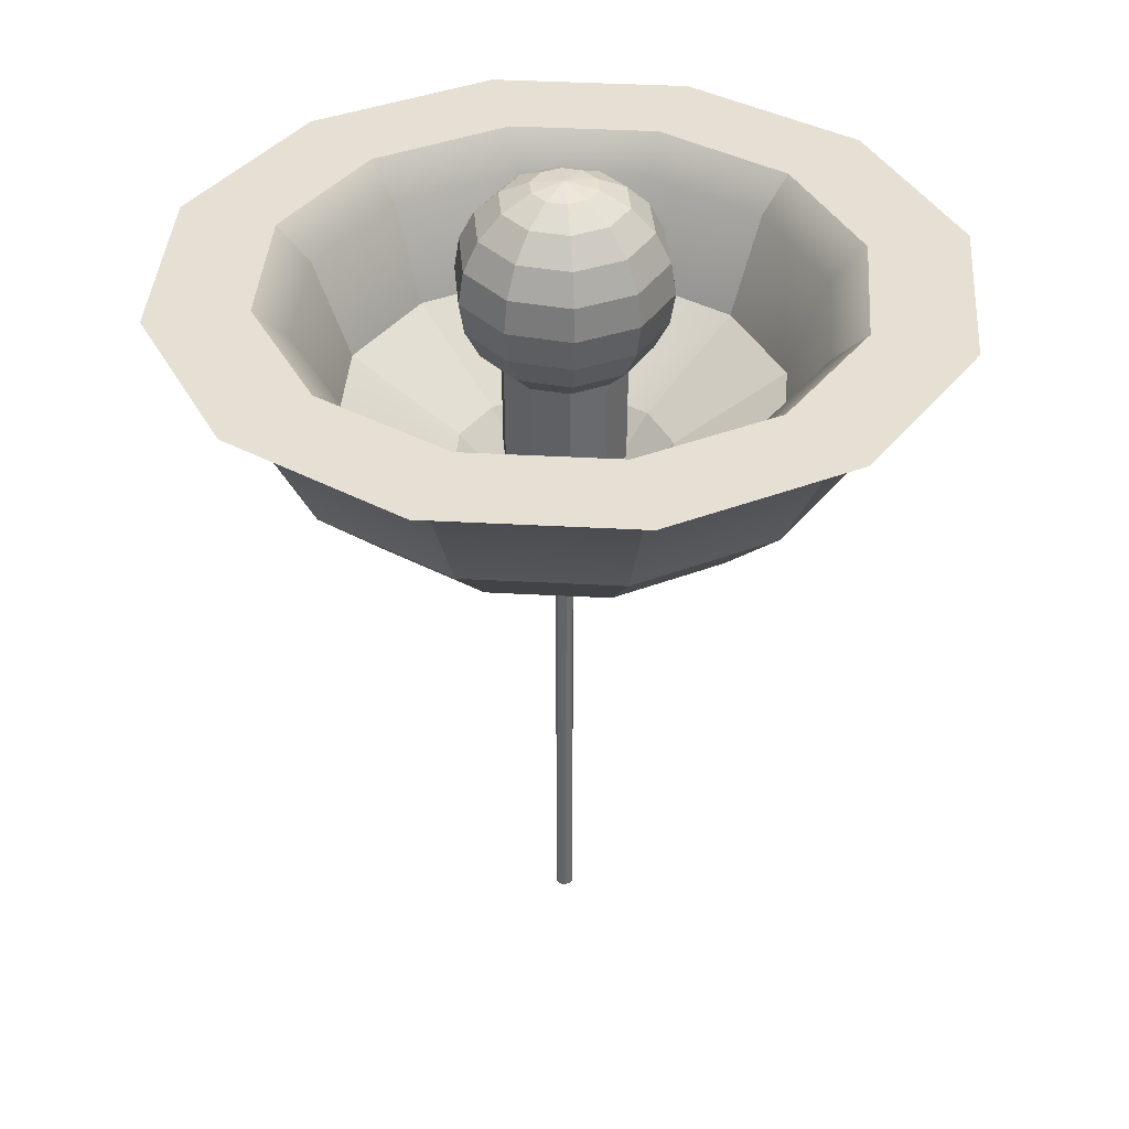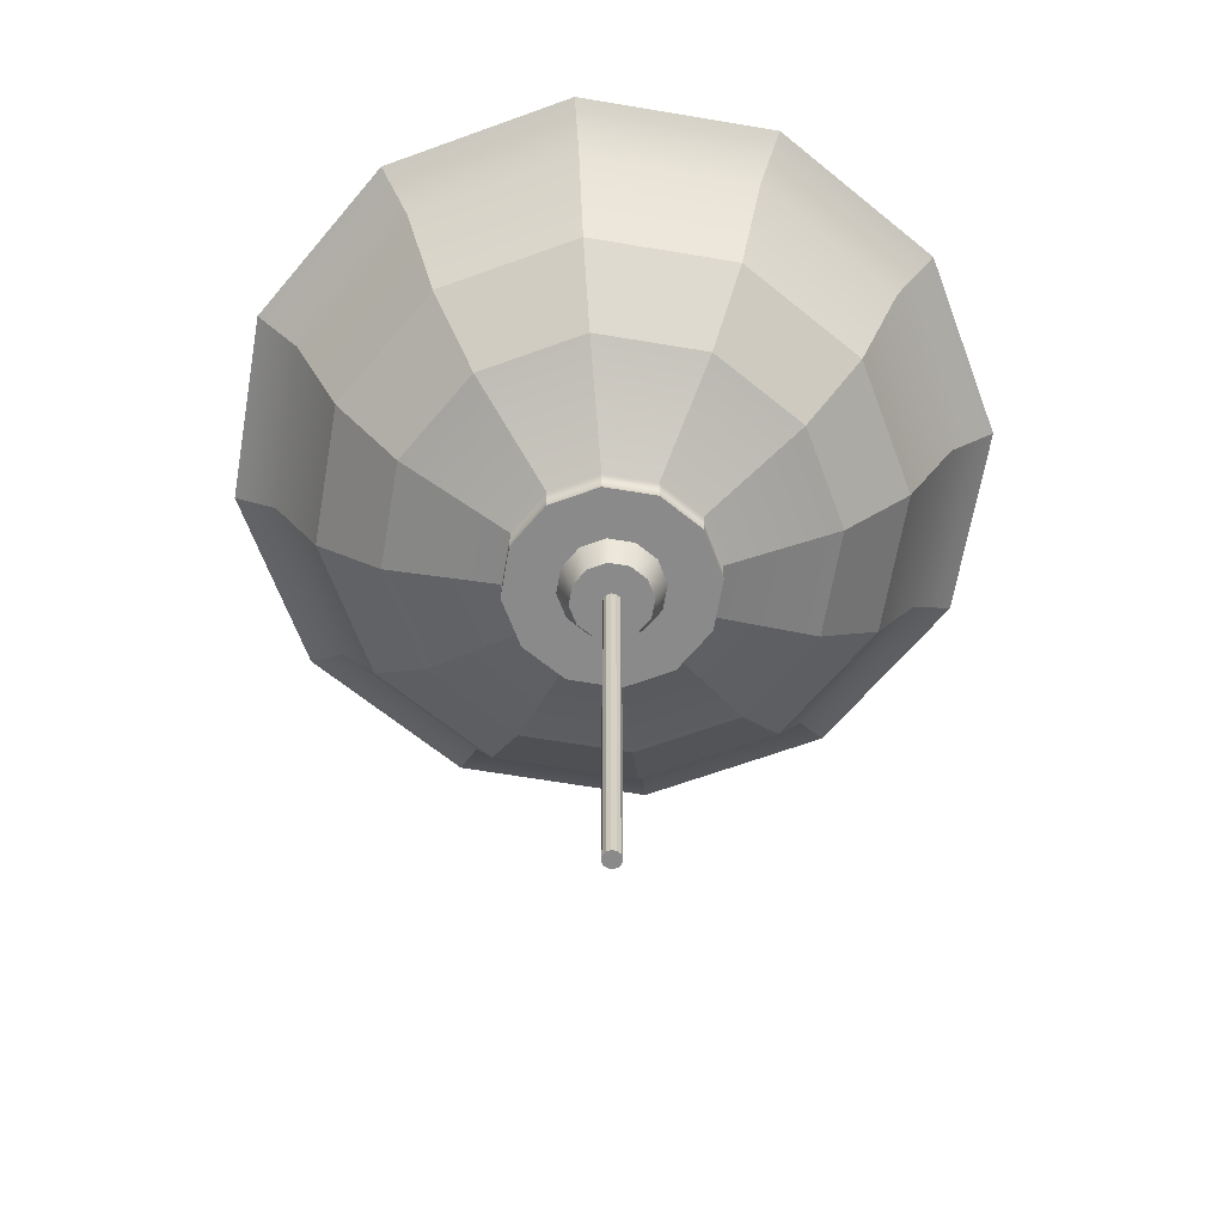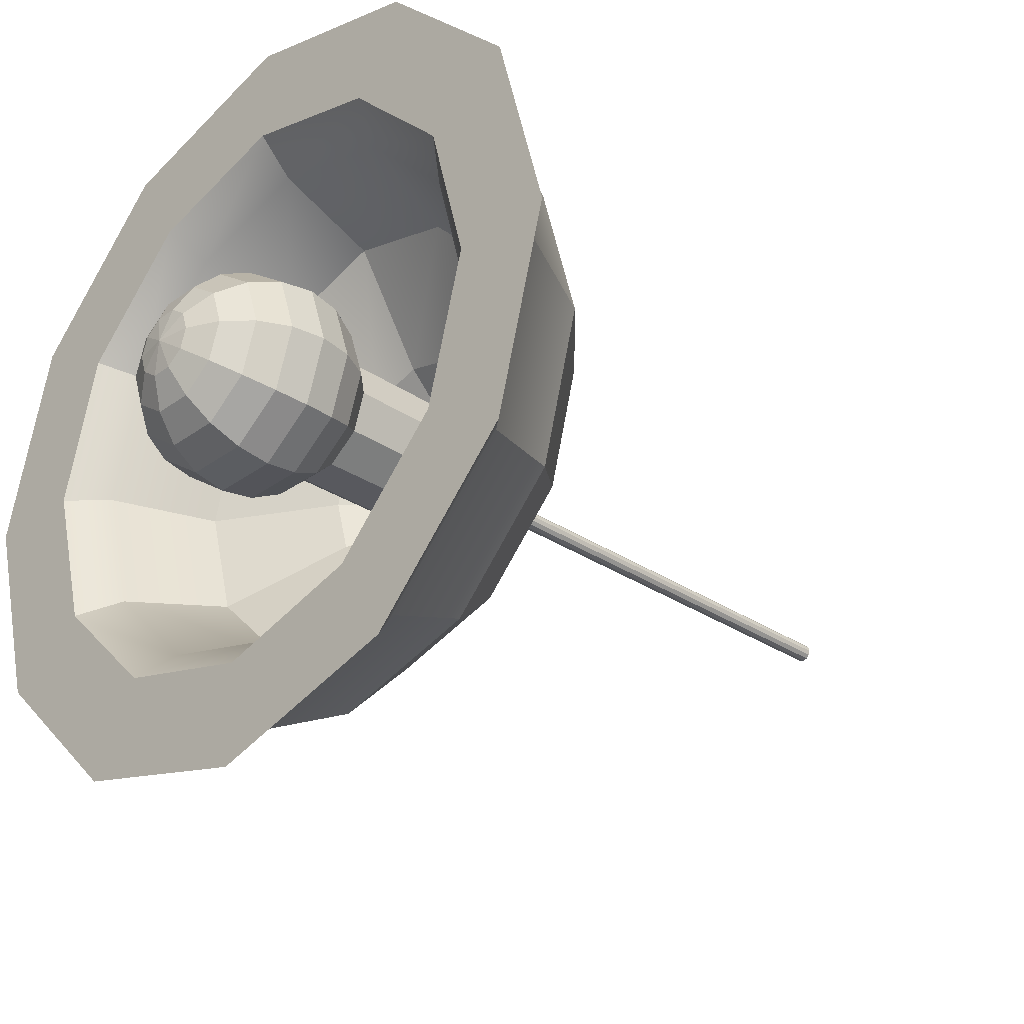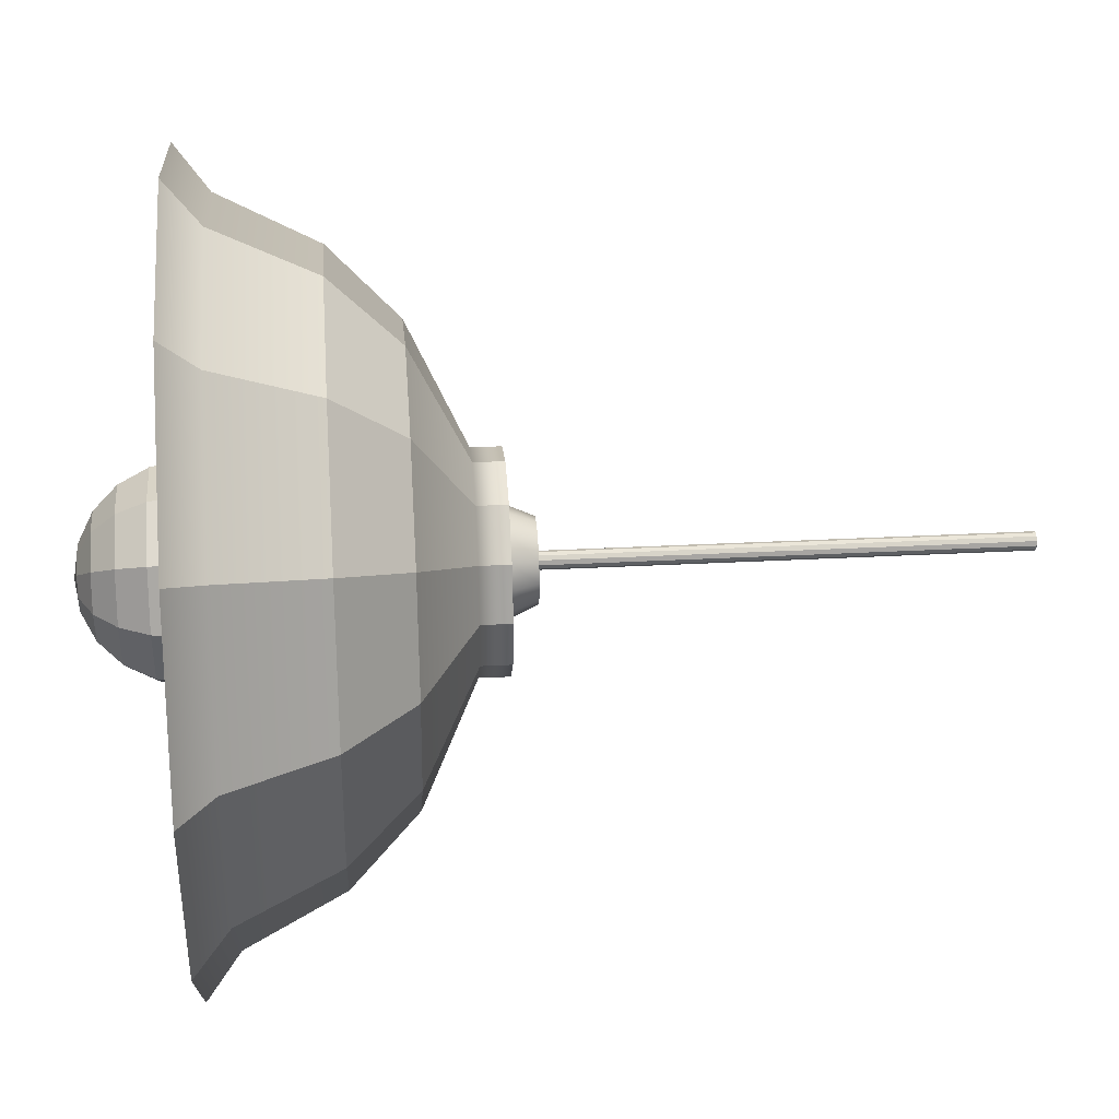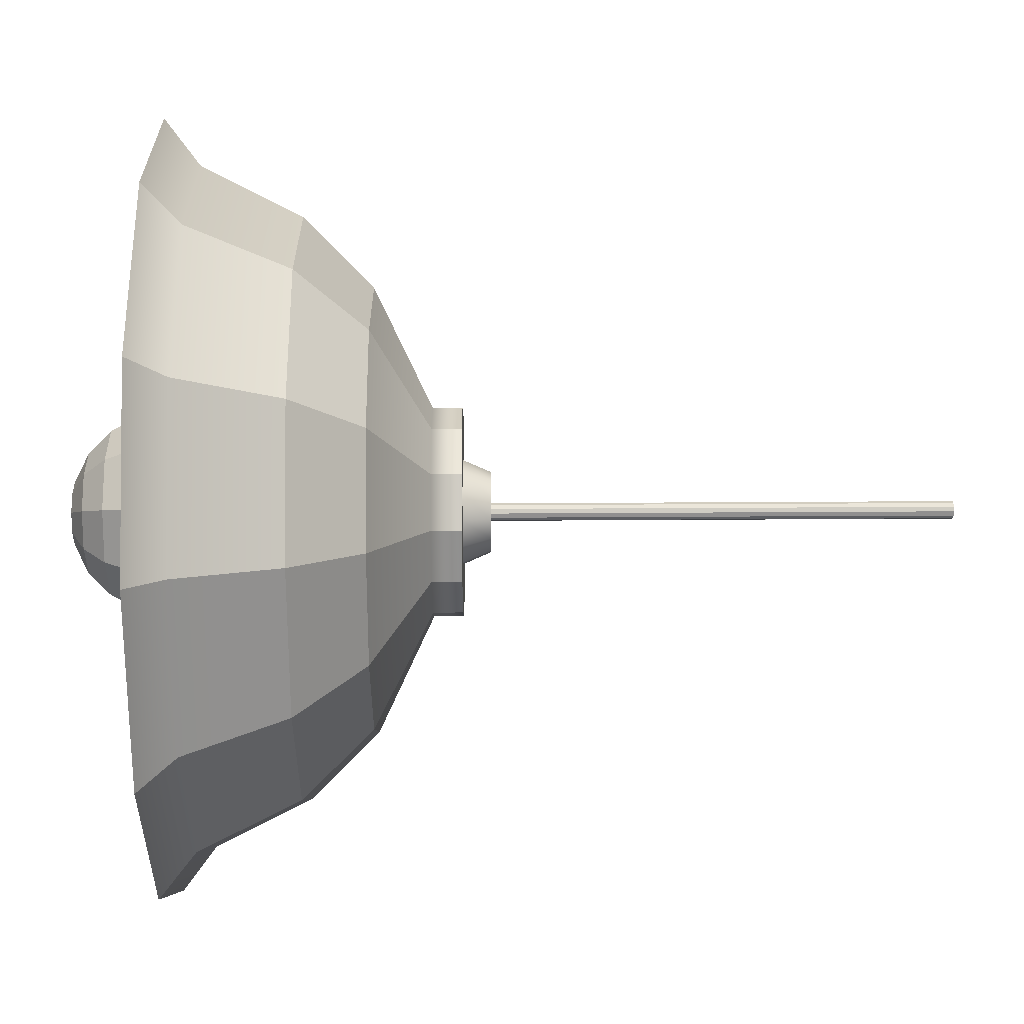
<metadata>
{"format":"obj","ext":"obj","renderer":"f3d","projection":"perspective","resolution":1024,"background":"white","views":[{"elev":38.2,"azim":49.0,"up":"+Y"},{"elev":-63.6,"azim":95.3,"up":"+Y"},{"elev":-30.7,"azim":-133.6,"up":"+Z"},{"elev":31.5,"azim":-94.3,"up":"+Z"},{"elev":69.6,"azim":-90.3,"up":"+Z"}]}
</metadata>
<code>
g default
v 0.07285 -0.504 -0.04206
v 0.04206 -0.504 -0.07285
v 0 -0.504 -0.08413
v -0.04206 -0.504 -0.07285
v -0.07285 -0.504 -0.04206
v -0.08413 -0.504 0
v -0.07285 -0.504 0.04206
v -0.04206 -0.504 0.07285
v 0 -0.504 0.08413
v 0.04206 -0.504 0.07285
v 0.07285 -0.504 0.04206
v 0.08413 -0.504 0
v 0.07285 -0.3357 -0.04206
v 0.04206 -0.3357 -0.07285
v 0 -0.3357 -0.08413
v -0.04206 -0.3357 -0.07285
v -0.07285 -0.3357 -0.04206
v -0.08413 -0.3357 0
v -0.07285 -0.3357 0.04206
v -0.04206 -0.3357 0.07285
v 0 -0.3357 0.08413
v 0.04206 -0.3357 0.07285
v 0.07285 -0.3357 0.04206
v 0.08413 -0.3357 0
v 0 -0.3357 0
v 0.07285 -4.778 -0.04206
v 0.04206 -4.778 -0.07285
v 0 -4.778 0
v 0 -4.778 -0.08413
v -0.04206 -4.778 -0.07285
v -0.07285 -4.778 -0.04206
v -0.08413 -4.778 0
v -0.07285 -4.778 0.04206
v -0.04206 -4.778 0.07285
v 0 -4.778 0.08413
v 0.04206 -4.778 0.07285
v 0.07285 -4.778 0.04206
v 0.08413 -4.778 0
g pCylinder2
f 1 2 14 13
f 2 3 15 14
f 3 4 16 15
f 4 5 17 16
f 5 6 18 17
f 6 7 19 18
f 7 8 20 19
f 8 9 21 20
f 9 10 22 21
f 10 11 23 22
f 11 12 24 23
f 12 1 13 24
f 27 26 28
f 29 27 28
f 30 29 28
f 31 30 28
f 32 31 28
f 33 32 28
f 34 33 28
f 35 34 28
f 36 35 28
f 37 36 28
f 38 37 28
f 26 38 28
f 13 14 25
f 14 15 25
f 15 16 25
f 16 17 25
f 17 18 25
f 18 19 25
f 19 20 25
f 20 21 25
f 21 22 25
f 22 23 25
f 23 24 25
f 24 13 25
f 2 1 26 27
f 3 2 27 29
f 4 3 29 30
f 5 4 30 31
f 6 5 31 32
f 7 6 32 33
f 8 7 33 34
f 9 8 34 35
f 10 9 35 36
f 11 10 36 37
f 12 11 37 38
f 1 12 38 26
g default
v 0.4755 1.766 -0.3455
v 0.1816 1.766 -0.559
v -0.1816 1.766 -0.559
v -0.4755 1.766 -0.3455
v -0.5878 1.766 0
v -0.4755 1.766 0.3455
v -0.1816 1.766 0.559
v 0.1816 1.766 0.559
v 0.4755 1.766 0.3455
v 0.5878 1.766 0
v 0.6545 1.988 -0.4755
v 0.25 1.988 -0.7694
v -0.25 1.988 -0.7694
v -0.6545 1.988 -0.4755
v -0.809 1.988 0
v -0.6545 1.988 0.4755
v -0.25 1.988 0.7694
v 0.25 1.988 0.7694
v 0.6545 1.988 0.4755
v 0.809 1.988 0
v 0.7694 2.266 -0.559
v 0.2939 2.266 -0.9045
v -0.2939 2.266 -0.9045
v -0.7694 2.266 -0.559
v -0.9511 2.266 0
v -0.7694 2.266 0.559
v -0.2939 2.266 0.9045
v 0.2939 2.266 0.9045
v 0.7694 2.266 0.559
v 0.9511 2.266 0
v 0.809 2.575 -0.5878
v 0.309 2.575 -0.9511
v -0.309 2.575 -0.9511
v -0.809 2.575 -0.5878
v -1 2.575 0
v -0.809 2.575 0.5878
v -0.309 2.575 0.9511
v 0.309 2.575 0.9511
v 0.809 2.575 0.5878
v 1 2.575 0
v 0.7694 2.884 -0.559
v 0.2939 2.884 -0.9045
v -0.2939 2.884 -0.9045
v -0.7694 2.884 -0.559
v -0.9511 2.884 0
v -0.7694 2.884 0.559
v -0.2939 2.884 0.9045
v 0.2939 2.884 0.9045
v 0.7694 2.884 0.559
v 0.9511 2.884 0
v 0.6545 3.163 -0.4755
v 0.25 3.163 -0.7694
v -0.25 3.163 -0.7694
v -0.6545 3.163 -0.4755
v -0.809 3.163 0
v -0.6545 3.163 0.4755
v -0.25 3.163 0.7694
v 0.25 3.163 0.7694
v 0.6545 3.163 0.4755
v 0.809 3.163 0
v 0.4755 3.384 -0.3455
v 0.1816 3.384 -0.559
v -0.1816 3.384 -0.559
v -0.4755 3.384 -0.3455
v -0.5878 3.384 0
v -0.4755 3.384 0.3455
v -0.1816 3.384 0.559
v 0.1816 3.384 0.559
v 0.4755 3.384 0.3455
v 0.5878 3.384 0
v 0.25 3.526 -0.1816
v 0.09549 3.526 -0.2939
v -0.09549 3.526 -0.2939
v -0.25 3.526 -0.1816
v -0.309 3.526 0
v -0.25 3.526 0.1816
v -0.09549 3.526 0.2939
v 0.09549 3.526 0.2939
v 0.25 3.526 0.1816
v 0.309 3.526 0
v 0 3.575 0
v 0.1541 0.6531 -0.112
v 0.05886 0.6531 -0.1812
v 0.1795 0.7655 -0.5524
v 0.4699 0.7655 -0.3414
v -0.05886 0.6531 -0.1812
v -0.1795 0.7655 -0.5524
v -0.1541 0.6531 -0.112
v -0.4699 0.7655 -0.3414
v -0.1905 0.6531 -0
v -0.5808 0.7655 0
v -0.1541 0.6531 0.112
v -0.4699 0.7655 0.3414
v -0.05886 0.6531 0.1812
v -0.1795 0.7655 0.5524
v 0.05886 0.6531 0.1812
v 0.1795 0.7655 0.5524
v 0.1541 0.6531 0.112
v 0.4699 0.7655 0.3414
v 0.1905 0.6531 0
v 0.5808 0.7655 0
v 0.154 -0.3376 -0.1119
v 0.05884 -0.3376 -0.1811
v -0 -0.4131 -0
v -0.05884 -0.3376 -0.1811
v -0.154 -0.3376 -0.1119
v -0.1904 -0.3376 -0
v -0.154 -0.3376 0.1119
v -0.05884 -0.3376 0.1811
v 0.05884 -0.3376 0.1811
v 0.154 -0.3376 0.1119
v 0.1904 -0.3376 0
g pSphere1
f 120 121 122 123
f 121 124 125 122
f 124 126 127 125
f 126 128 129 127
f 128 130 131 129
f 130 132 133 131
f 132 134 135 133
f 134 136 137 135
f 136 138 139 137
f 138 120 123 139
f 39 40 50 49
f 40 41 51 50
f 41 42 52 51
f 42 43 53 52
f 43 44 54 53
f 44 45 55 54
f 45 46 56 55
f 46 47 57 56
f 47 48 58 57
f 48 39 49 58
f 49 50 60 59
f 50 51 61 60
f 51 52 62 61
f 52 53 63 62
f 53 54 64 63
f 54 55 65 64
f 55 56 66 65
f 56 57 67 66
f 57 58 68 67
f 58 49 59 68
f 59 60 70 69
f 60 61 71 70
f 61 62 72 71
f 62 63 73 72
f 63 64 74 73
f 64 65 75 74
f 65 66 76 75
f 66 67 77 76
f 67 68 78 77
f 68 59 69 78
f 69 70 80 79
f 70 71 81 80
f 71 72 82 81
f 72 73 83 82
f 73 74 84 83
f 74 75 85 84
f 75 76 86 85
f 76 77 87 86
f 77 78 88 87
f 78 69 79 88
f 79 80 90 89
f 80 81 91 90
f 81 82 92 91
f 82 83 93 92
f 83 84 94 93
f 84 85 95 94
f 85 86 96 95
f 86 87 97 96
f 87 88 98 97
f 88 79 89 98
f 89 90 100 99
f 90 91 101 100
f 91 92 102 101
f 92 93 103 102
f 93 94 104 103
f 94 95 105 104
f 95 96 106 105
f 96 97 107 106
f 97 98 108 107
f 98 89 99 108
f 99 100 110 109
f 100 101 111 110
f 101 102 112 111
f 102 103 113 112
f 103 104 114 113
f 104 105 115 114
f 105 106 116 115
f 106 107 117 116
f 107 108 118 117
f 108 99 109 118
f 141 140 142
f 143 141 142
f 144 143 142
f 145 144 142
f 146 145 142
f 147 146 142
f 148 147 142
f 149 148 142
f 150 149 142
f 140 150 142
f 109 110 119
f 110 111 119
f 111 112 119
f 112 113 119
f 113 114 119
f 114 115 119
f 115 116 119
f 116 117 119
f 117 118 119
f 118 109 119
f 40 39 123 122
f 41 40 122 125
f 42 41 125 127
f 43 42 127 129
f 44 43 129 131
f 45 44 131 133
f 46 45 133 135
f 47 46 135 137
f 48 47 137 139
f 39 48 139 123
f 121 120 140 141
f 124 121 141 143
f 126 124 143 144
f 128 126 144 145
f 130 128 145 146
f 132 130 146 147
f 134 132 147 148
f 136 134 148 149
f 138 136 149 150
f 120 138 150 140
g default
v 0.433 -0.1403 -0.25
v 0.25 -0.1403 -0.433
v 0 -0.1403 -0.5
v -0.25 -0.1403 -0.433
v -0.433 -0.1403 -0.25
v -0.5 -0.1403 0
v -0.433 -0.1403 0.25
v -0.25 -0.1403 0.433
v 0 -0.1403 0.5
v 0.25 -0.1403 0.433
v 0.433 -0.1403 0.25
v 0.5 -0.1403 0
v 0.866 -0.1403 -0.5
v 0.5 -0.1403 -0.866
v 0 -0.1403 -1
v -0.5 -0.1403 -0.866
v -0.866 -0.1403 -0.5
v -1 -0.1403 0
v -0.866 -0.1403 0.5
v -0.5 -0.1403 0.866
v 0 -0.1403 1
v 0.5 -0.1403 0.866
v 0.866 -0.1403 0.5
v 1 -0.1403 0
v 0.866 0.1403 -0.5
v 0.5 0.1403 -0.866
v 0 0.1403 -1
v -0.5 0.1403 -0.866
v -0.866 0.1403 -0.5
v -1 0.1403 0
v -0.866 0.1403 0.5
v -0.5 0.1403 0.866
v 0 0.1403 1
v 0.5 0.1403 0.866
v 0.866 0.1403 0.5
v 1 0.1403 0
v 0.433 0.1403 -0.25
v 0.25 0.1403 -0.433
v 0 0.1403 -0.5
v -0.25 0.1403 -0.433
v -0.433 0.1403 -0.25
v -0.5 0.1403 0
v -0.433 0.1403 0.25
v -0.25 0.1403 0.433
v 0 0.1403 0.5
v 0.25 0.1403 0.433
v 0.433 0.1403 0.25
v 0.5 0.1403 0
v 0 0.1403 0
v 1.846 0.6776 -1.066
v 1.066 0.6776 -1.846
v 0.5176 0.6776 -0.8964
v 0.8964 0.6776 -0.5176
v -0 0.6776 -2.131
v 0 0.6776 -1.035
v -1.066 0.6776 -1.846
v -0.5176 0.6776 -0.8964
v -1.846 0.6776 -1.066
v -0.8964 0.6776 -0.5176
v -2.131 0.6776 -1e-06
v -1.035 0.6776 -0
v -1.846 0.6776 1.066
v -0.8964 0.6776 0.5176
v -1.066 0.6776 1.846
v -0.5176 0.6776 0.8964
v -1e-06 0.6776 2.131
v 0 0.6776 1.035
v 1.066 0.6776 1.846
v 0.5176 0.6776 0.8964
v 1.846 0.6776 1.066
v 0.8964 0.6776 0.5176
v 2.131 0.6776 2e-06
v 1.035 0.6776 -0
v 0.3336 -0.4017 -0.1926
v 0.1926 -0.4017 -0.3336
v 0 -0.4017 0
v 0 -0.4017 -0.3852
v -0.1926 -0.4017 -0.3336
v -0.3336 -0.4017 -0.1926
v -0.3852 -0.4017 0
v -0.3336 -0.4017 0.1926
v -0.1926 -0.4017 0.3336
v 0 -0.4017 0.3852
v 0.1926 -0.4017 0.3336
v 0.3336 -0.4017 0.1926
v 0.3852 -0.4017 0
v 2.42 1.328 -1.397
v 1.397 1.328 -2.42
v 1.039 1.328 -1.8
v 1.8 1.328 -1.039
v -0 1.328 -2.794
v -0 1.328 -2.079
v -1.397 1.328 -2.42
v -1.039 1.328 -1.8
v -2.42 1.328 -1.397
v -1.8 1.328 -1.039
v -2.794 1.328 -2e-06
v -2.079 1.328 0
v -2.42 1.328 1.397
v -1.8 1.328 1.039
v -1.397 1.328 2.42
v -1.039 1.328 1.8
v -1e-06 1.328 2.794
v -0 1.328 2.079
v 1.397 1.328 2.42
v 1.039 1.328 1.8
v 2.42 1.328 1.397
v 1.8 1.328 1.039
v 2.794 1.328 3e-06
v 2.079 1.328 0
v 2.834 2.272 -1.636
v 1.636 2.272 -2.834
v 1.217 2.272 -2.108
v 2.108 2.272 -1.217
v -0 2.272 -3.272
v -0 2.272 -2.434
v -1.636 2.272 -2.834
v -1.217 2.272 -2.108
v -2.834 2.272 -1.636
v -2.108 2.272 -1.217
v -3.272 2.272 -2e-06
v -2.434 2.272 0
v -2.834 2.272 1.636
v -2.108 2.272 1.217
v -1.636 2.272 2.834
v -1.217 2.272 2.108
v -1e-06 2.272 3.272
v -0 2.272 2.434
v 1.636 2.272 2.834
v 1.217 2.272 2.108
v 2.834 2.272 1.636
v 2.108 2.272 1.217
v 3.272 2.272 4e-06
v 2.434 2.272 0
v 3.212 2.599 -1.854
v 1.854 2.599 -3.212
v 1.38 2.599 -2.389
v 2.389 2.599 -1.38
v -0 2.599 -3.709
v -0 2.599 -2.759
v -1.854 2.599 -3.212
v -1.38 2.599 -2.389
v -3.212 2.599 -1.854
v -2.389 2.599 -1.38
v -3.709 2.599 -2e-06
v -2.759 2.599 0
v -3.212 2.599 1.854
v -2.389 2.599 1.38
v -1.854 2.599 3.212
v -1.38 2.599 2.389
v -1e-06 2.599 3.709
v -0 2.599 2.759
v 1.854 2.599 3.212
v 1.38 2.599 2.389
v 3.212 2.599 1.854
v 2.389 2.599 1.38
v 3.709 2.599 4e-06
v 2.759 2.599 0
g pCylinder1
f 151 152 164 163
f 152 153 165 164
f 153 154 166 165
f 154 155 167 166
f 155 156 168 167
f 156 157 169 168
f 157 158 170 169
f 158 159 171 170
f 159 160 172 171
f 160 161 173 172
f 161 162 174 173
f 162 151 163 174
f 163 164 176 175
f 164 165 177 176
f 165 166 178 177
f 166 167 179 178
f 167 168 180 179
f 168 169 181 180
f 169 170 182 181
f 170 171 183 182
f 171 172 184 183
f 172 173 185 184
f 173 174 186 185
f 174 163 175 186
f 285 286 287 288
f 286 289 290 287
f 289 291 292 290
f 291 293 294 292
f 293 295 296 294
f 295 297 298 296
f 297 299 300 298
f 299 301 302 300
f 301 303 304 302
f 303 305 306 304
f 305 307 308 306
f 307 285 288 308
f 225 224 226
f 227 225 226
f 228 227 226
f 229 228 226
f 230 229 226
f 231 230 226
f 232 231 226
f 233 232 226
f 234 233 226
f 235 234 226
f 236 235 226
f 224 236 226
f 187 188 199
f 188 189 199
f 189 190 199
f 190 191 199
f 191 192 199
f 192 193 199
f 193 194 199
f 194 195 199
f 195 196 199
f 196 197 199
f 197 198 199
f 198 187 199
f 175 176 201 200
f 188 187 203 202
f 176 177 204 201
f 189 188 202 205
f 177 178 206 204
f 190 189 205 207
f 178 179 208 206
f 191 190 207 209
f 179 180 210 208
f 192 191 209 211
f 180 181 212 210
f 193 192 211 213
f 181 182 214 212
f 194 193 213 215
f 182 183 216 214
f 195 194 215 217
f 183 184 218 216
f 196 195 217 219
f 184 185 220 218
f 197 196 219 221
f 185 186 222 220
f 198 197 221 223
f 186 175 200 222
f 187 198 223 203
f 152 151 224 225
f 153 152 225 227
f 154 153 227 228
f 155 154 228 229
f 156 155 229 230
f 157 156 230 231
f 158 157 231 232
f 159 158 232 233
f 160 159 233 234
f 161 160 234 235
f 162 161 235 236
f 151 162 236 224
f 200 201 238 237
f 202 203 240 239
f 201 204 241 238
f 205 202 239 242
f 204 206 243 241
f 207 205 242 244
f 206 208 245 243
f 209 207 244 246
f 208 210 247 245
f 211 209 246 248
f 210 212 249 247
f 213 211 248 250
f 212 214 251 249
f 215 213 250 252
f 214 216 253 251
f 217 215 252 254
f 216 218 255 253
f 219 217 254 256
f 218 220 257 255
f 221 219 256 258
f 220 222 259 257
f 223 221 258 260
f 222 200 237 259
f 203 223 260 240
f 237 238 262 261
f 239 240 264 263
f 238 241 265 262
f 242 239 263 266
f 241 243 267 265
f 244 242 266 268
f 243 245 269 267
f 246 244 268 270
f 245 247 271 269
f 248 246 270 272
f 247 249 273 271
f 250 248 272 274
f 249 251 275 273
f 252 250 274 276
f 251 253 277 275
f 254 252 276 278
f 253 255 279 277
f 256 254 278 280
f 255 257 281 279
f 258 256 280 282
f 257 259 283 281
f 260 258 282 284
f 259 237 261 283
f 240 260 284 264
f 261 262 286 285
f 263 264 288 287
f 262 265 289 286
f 266 263 287 290
f 265 267 291 289
f 268 266 290 292
f 267 269 293 291
f 270 268 292 294
f 269 271 295 293
f 272 270 294 296
f 271 273 297 295
f 274 272 296 298
f 273 275 299 297
f 276 274 298 300
f 275 277 301 299
f 278 276 300 302
f 277 279 303 301
f 280 278 302 304
f 279 281 305 303
f 282 280 304 306
f 281 283 307 305
f 284 282 306 308
f 283 261 285 307
f 264 284 308 288

</code>
